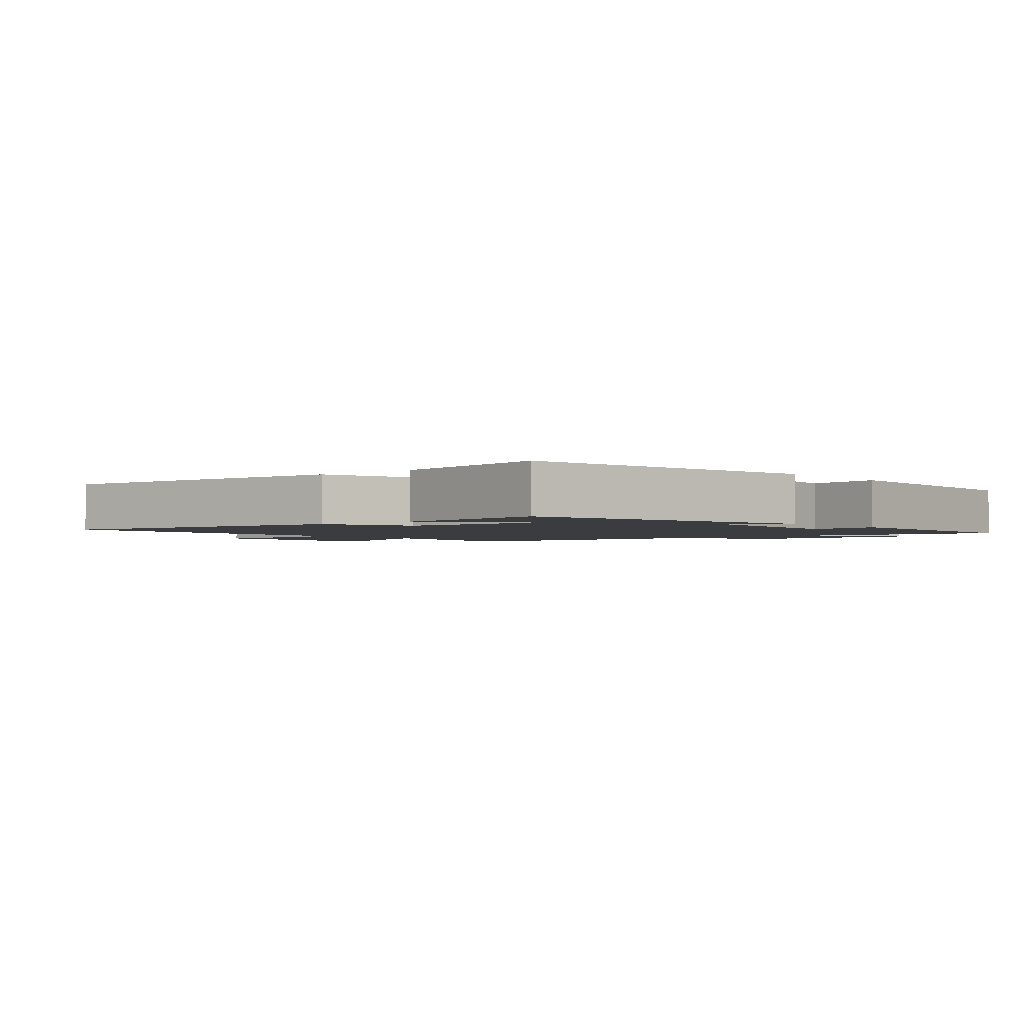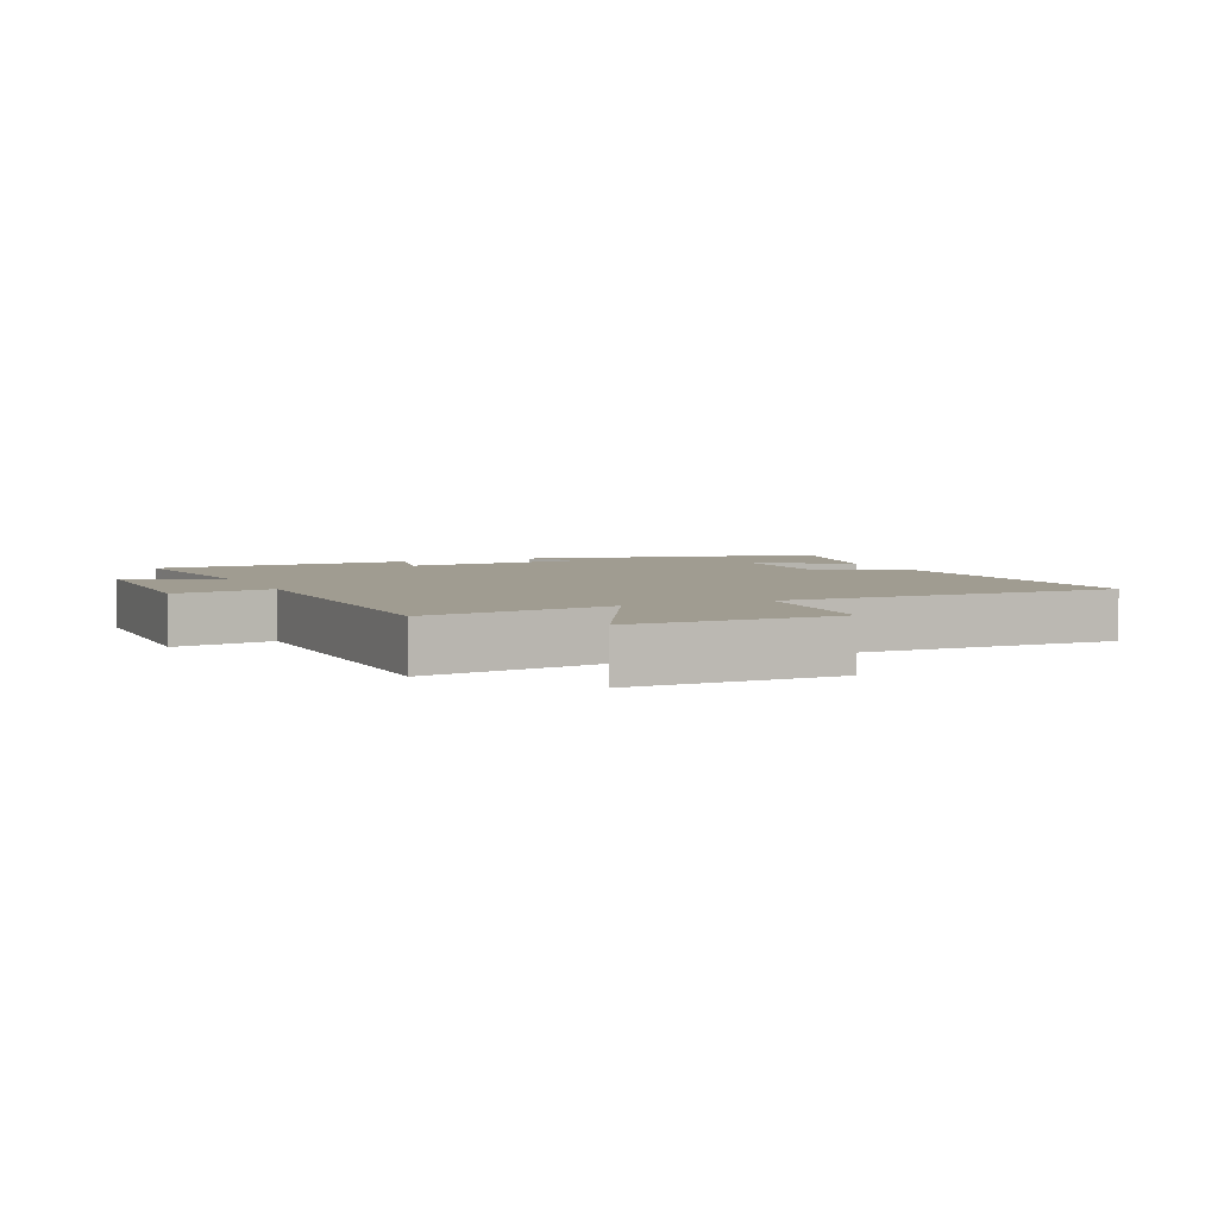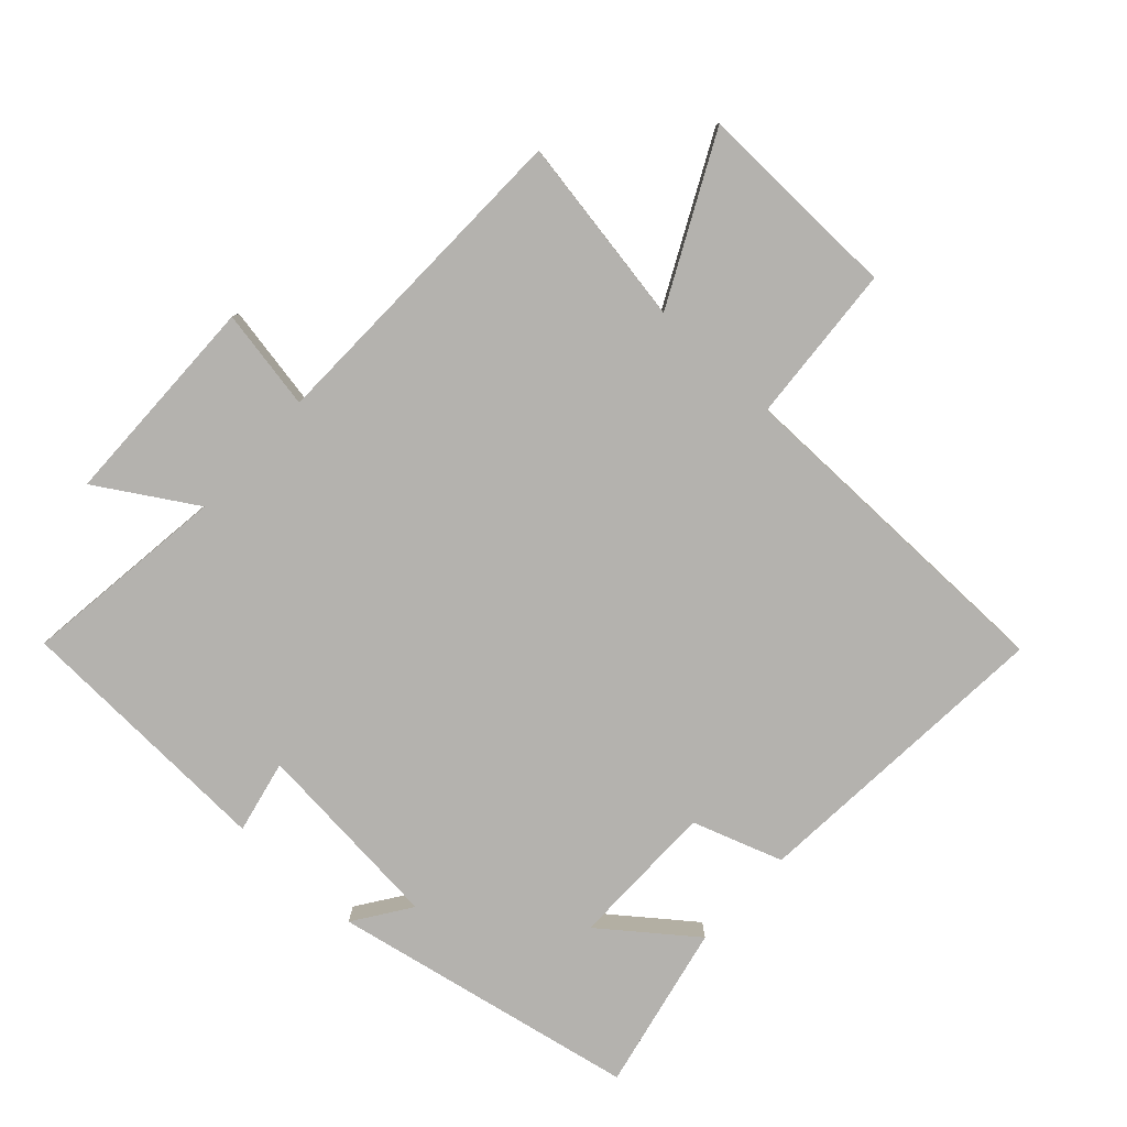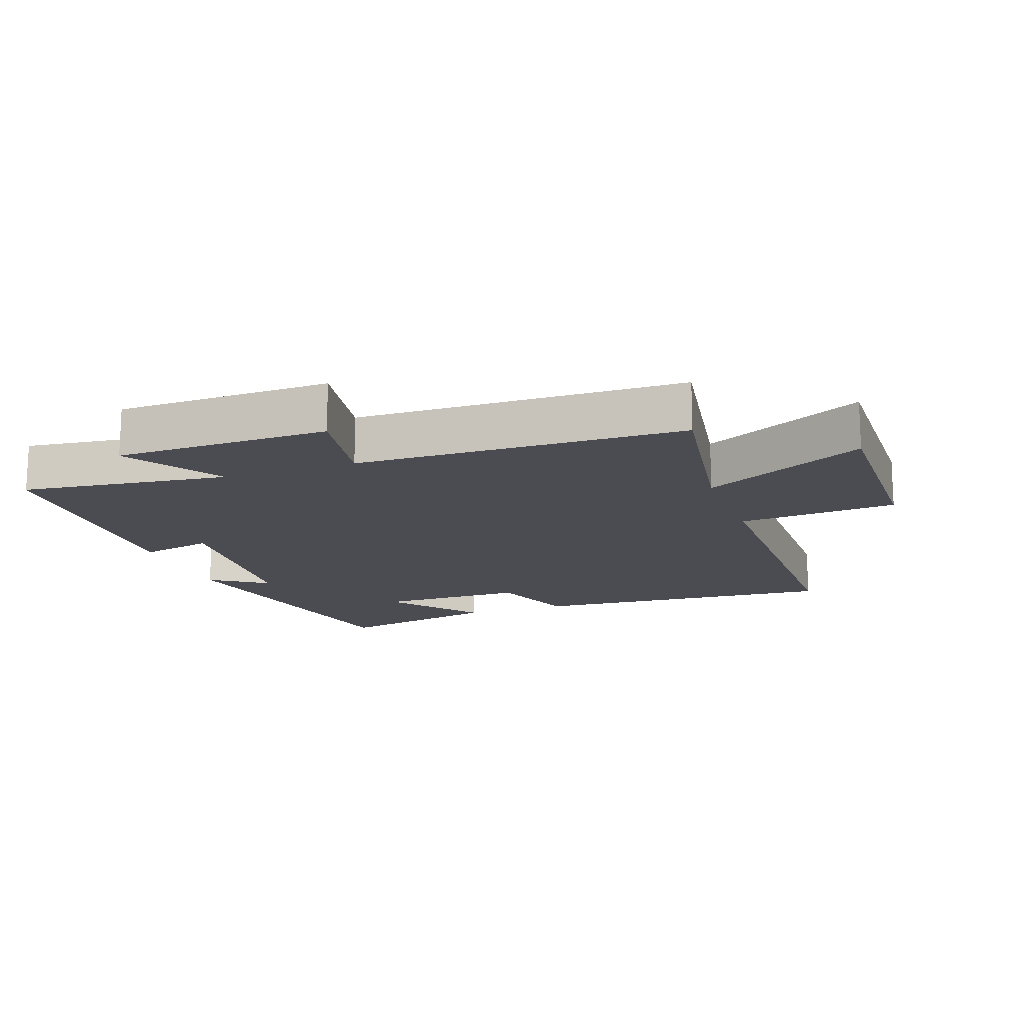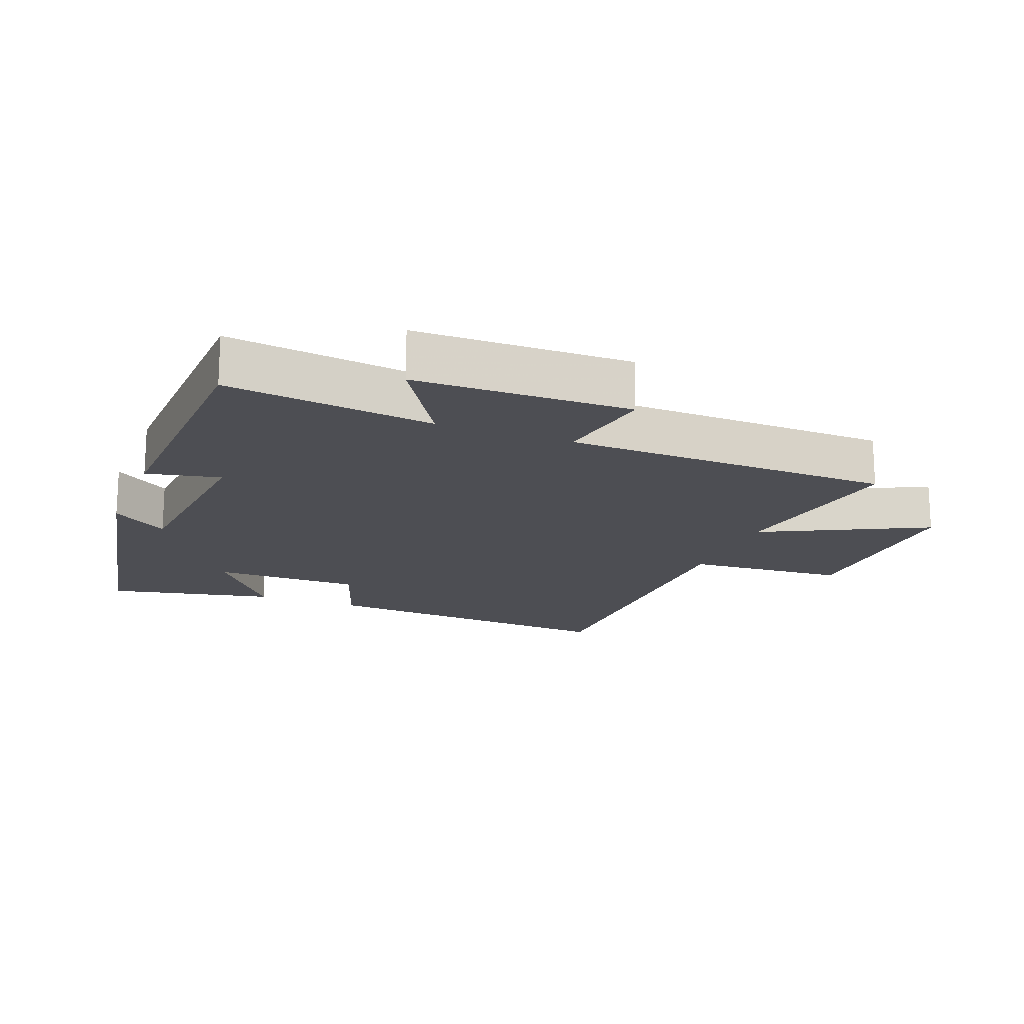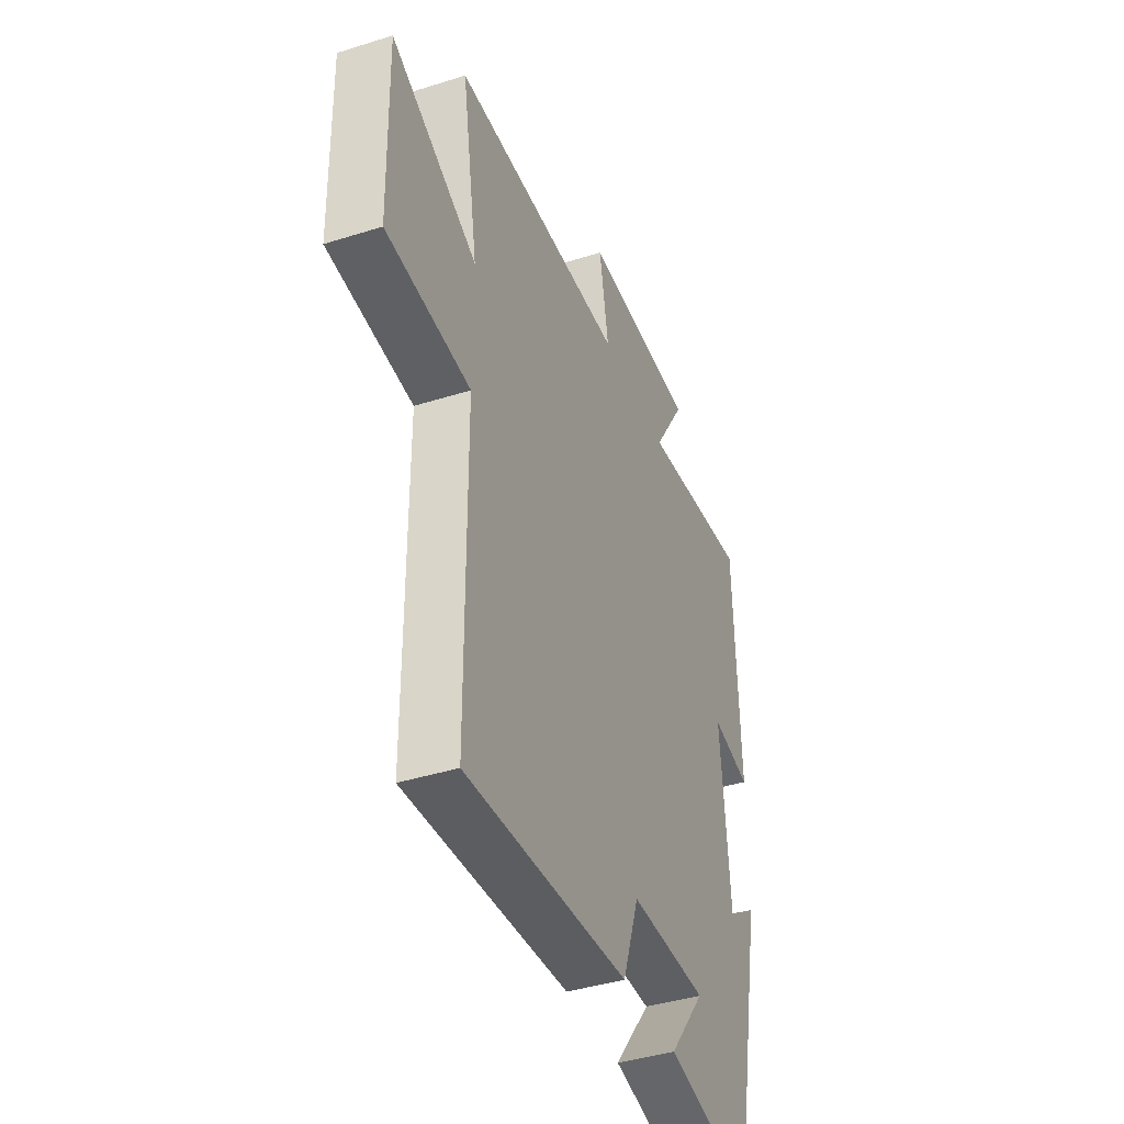
<metadata>
{"format":"obj","ext":"obj","renderer":"f3d","projection":"perspective","resolution":1024,"background":"white","views":[{"elev":-2.1,"azim":-140.5,"up":"+Y"},{"elev":4.4,"azim":66.1,"up":"+Y"},{"elev":-79.8,"azim":47.1,"up":"+Y"},{"elev":-15.3,"azim":19.6,"up":"+Y"},{"elev":-17.3,"azim":-21.5,"up":"+Y"},{"elev":-40.9,"azim":111.1,"up":"+Z"}]}
</metadata>
<code>
v -0.486 0.07 0.539
v -0.168 0.07 0.5
v -0.261 0.07 0.649
v 0.069 0.07 0.655
v 0.042 0.07 0.5
v 0.547 0.07 0.49
v 0.5 0.07 0.199
v 0.751 0.07 0.326
v 0.745 0.07 0.01
v 0.5 0.07 -0.009
v 0.498 0.07 -0.534
v 0.02 0.07 -0.5
v -0.028 0.07 -0.361
v -0.256 0.07 -0.361
v -0.148 0.07 -0.5
v -0.405 0.07 -0.556
v -0.5 0.07 -0.084
v -0.413 0.07 -0.143
v -0.387 0.07 0.157
v -0.5 0.07 0.132
v -0.486 0 0.539
v -0.168 0 0.5
v -0.261 0 0.649
v 0.069 0 0.655
v 0.042 0 0.5
v 0.547 0 0.49
v 0.5 0 0.199
v 0.751 0 0.326
v 0.745 0 0.01
v 0.5 0 -0.009
v 0.498 0 -0.534
v 0.02 0 -0.5
v -0.028 0 -0.361
v -0.256 0 -0.361
v -0.148 0 -0.5
v -0.405 0 -0.556
v -0.5 0 -0.084
v -0.413 0 -0.143
v -0.387 0 0.157
v -0.5 0 0.132
f 19 20 1 2
f 18 19 2
f 16 17 18
f 16 18 2
f 14 15 16
f 14 16 2
f 13 14 2
f 12 13 2
f 11 12 2
f 10 11 2
f 7 8 9 10
f 7 10 2 3
f 5 6 7
f 5 7 3
f 3 4 5
f 22 21 40 39
f 22 39 38
f 38 37 36
f 22 38 36
f 36 35 34
f 22 36 34
f 22 34 33
f 22 33 32
f 22 32 31
f 22 31 30
f 30 29 28 27
f 23 22 30 27
f 27 26 25
f 23 27 25
f 25 24 23
f 1 21 22 2
f 2 22 23 3
f 3 23 24 4
f 4 24 25 5
f 5 25 26 6
f 6 26 27 7
f 7 27 28 8
f 8 28 29 9
f 9 29 30 10
f 10 30 31 11
f 11 31 32 12
f 12 32 33 13
f 13 33 34 14
f 14 34 35 15
f 15 35 36 16
f 16 36 37 17
f 17 37 38 18
f 18 38 39 19
f 19 39 40 20
f 20 40 21 1

</code>
